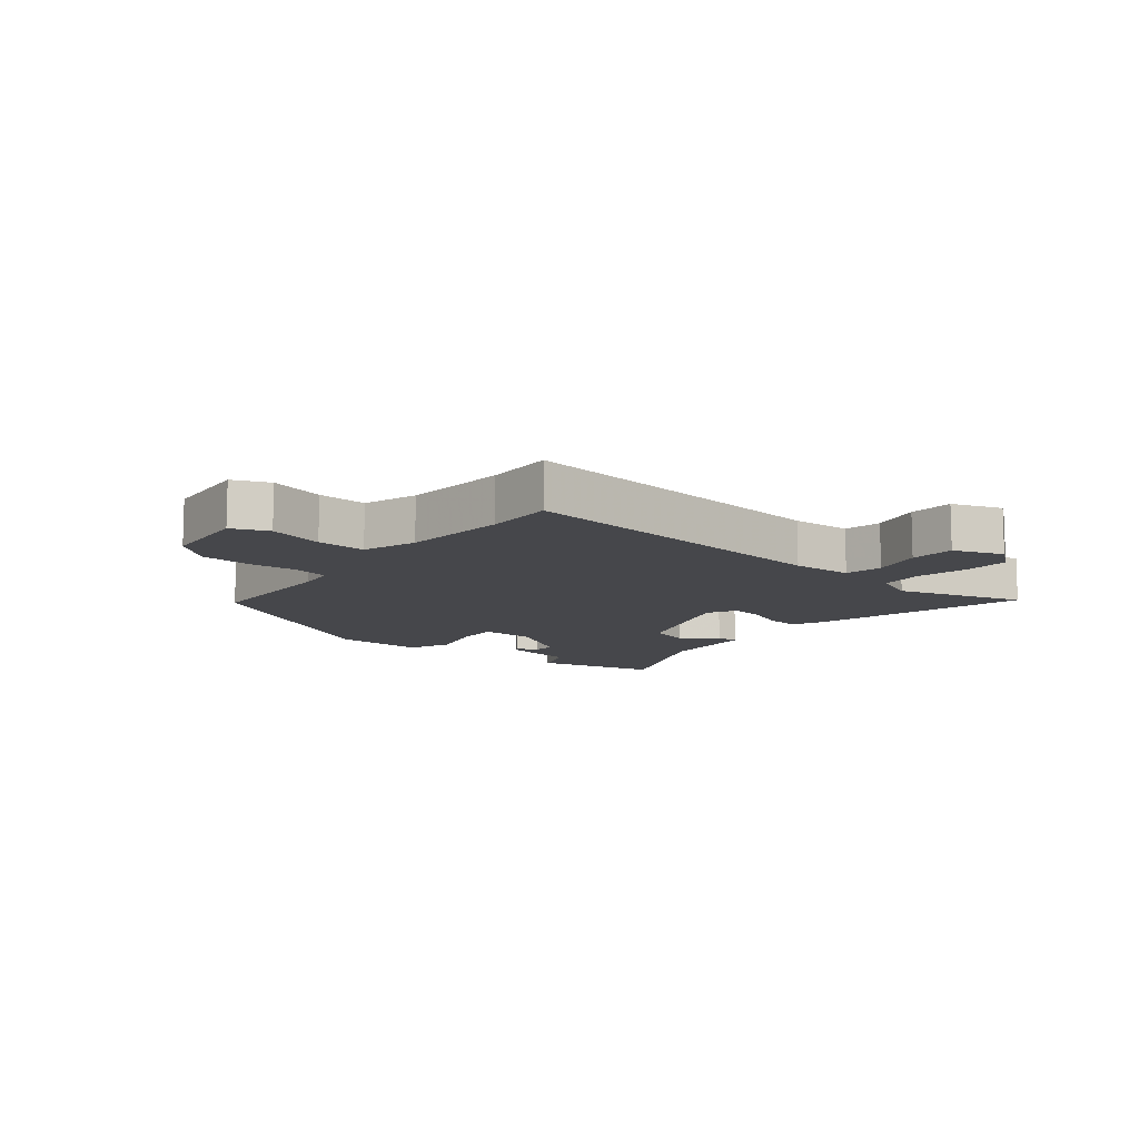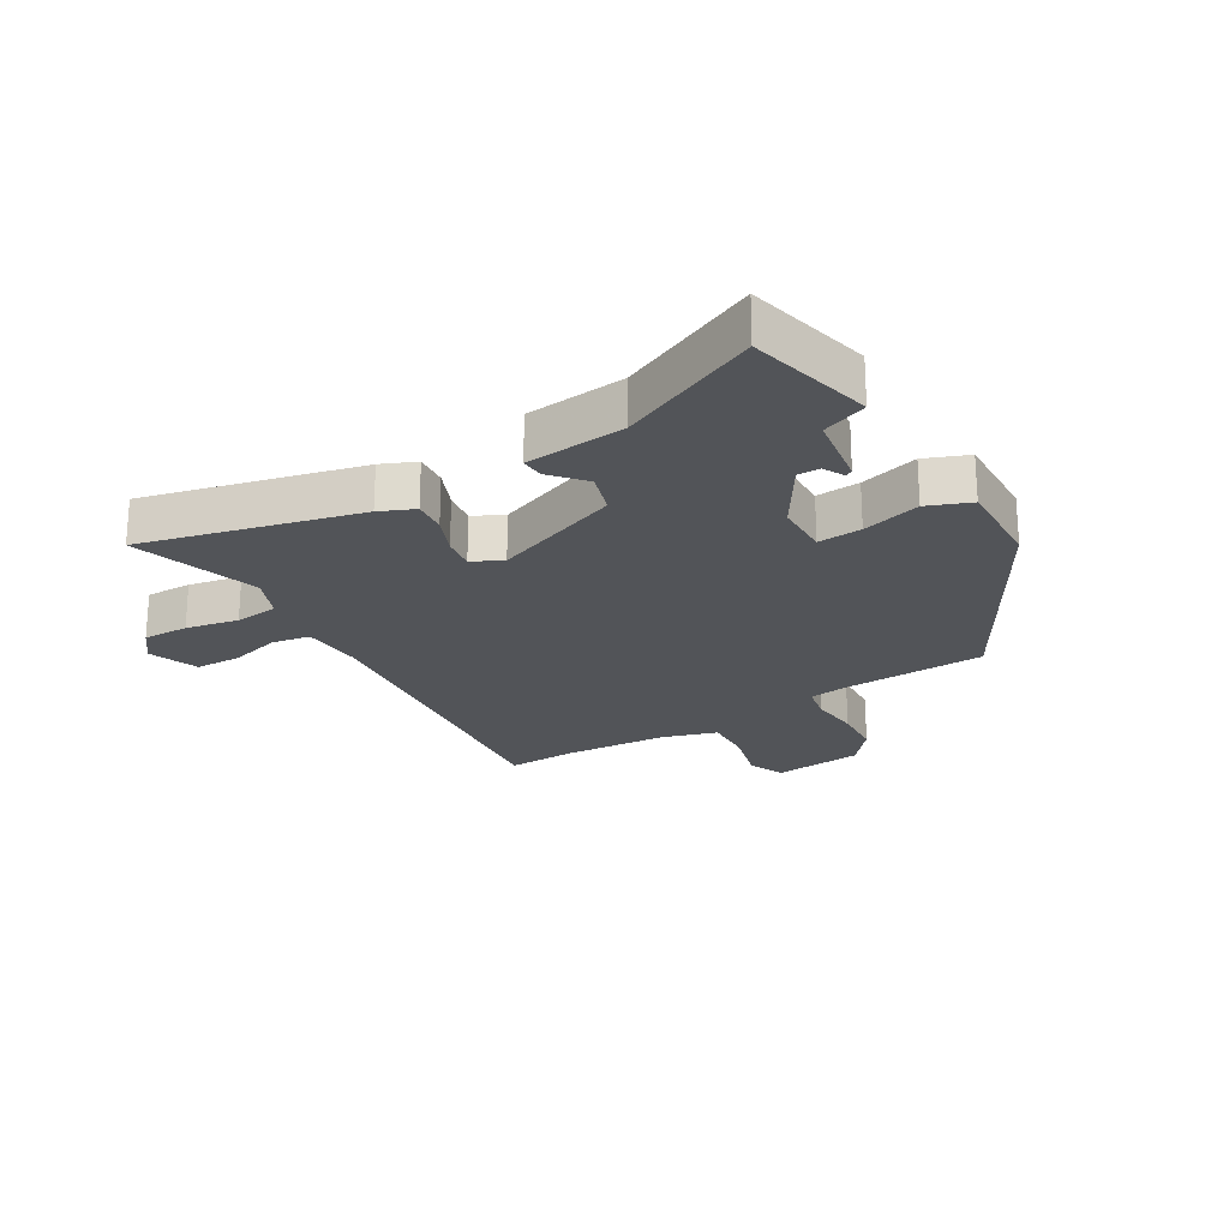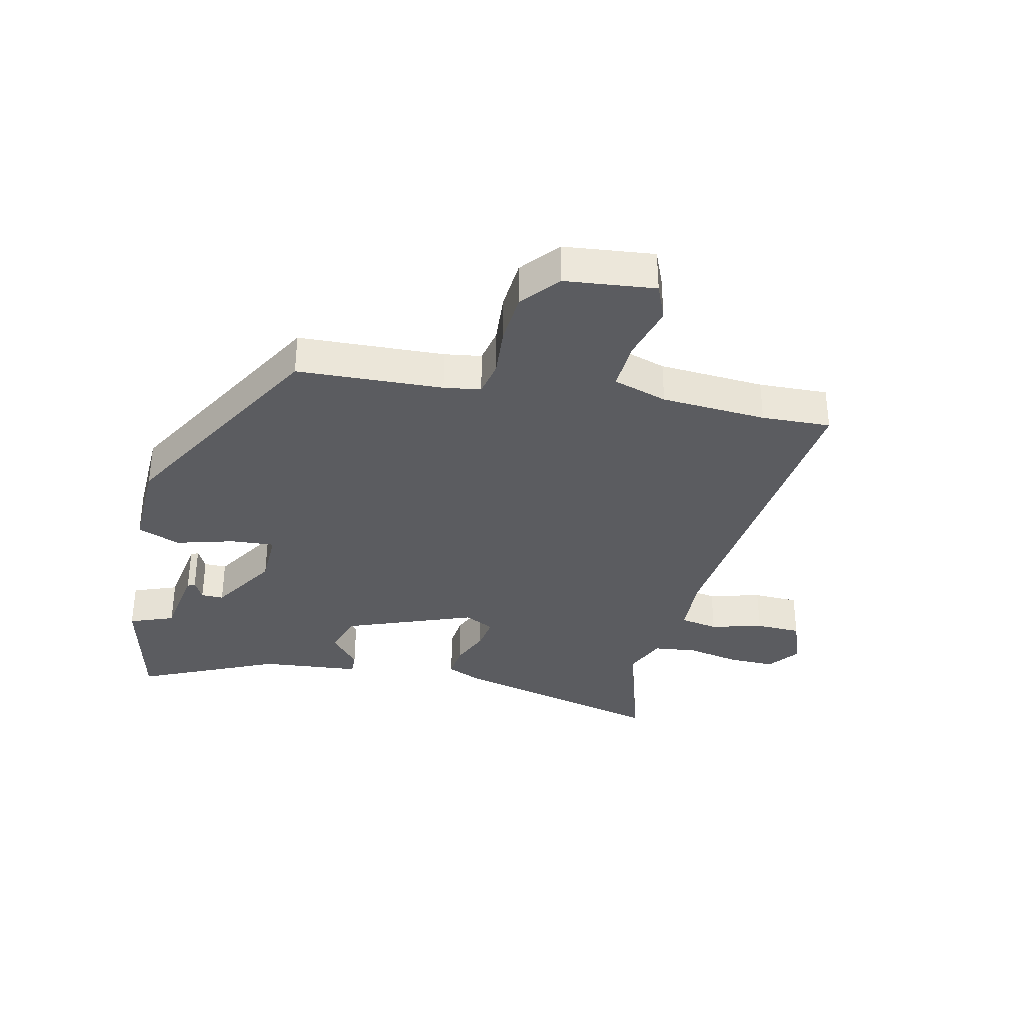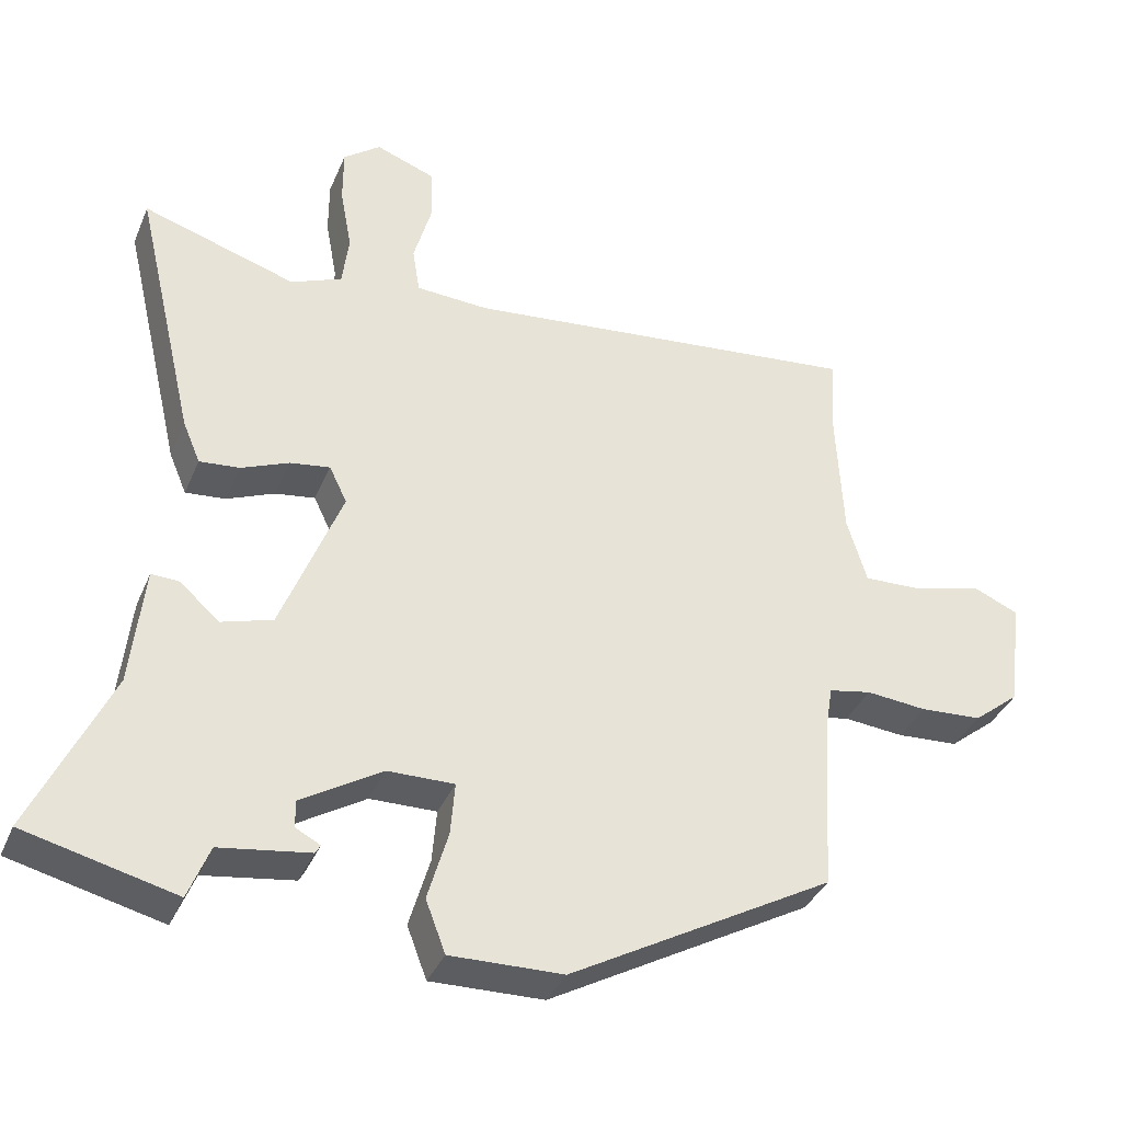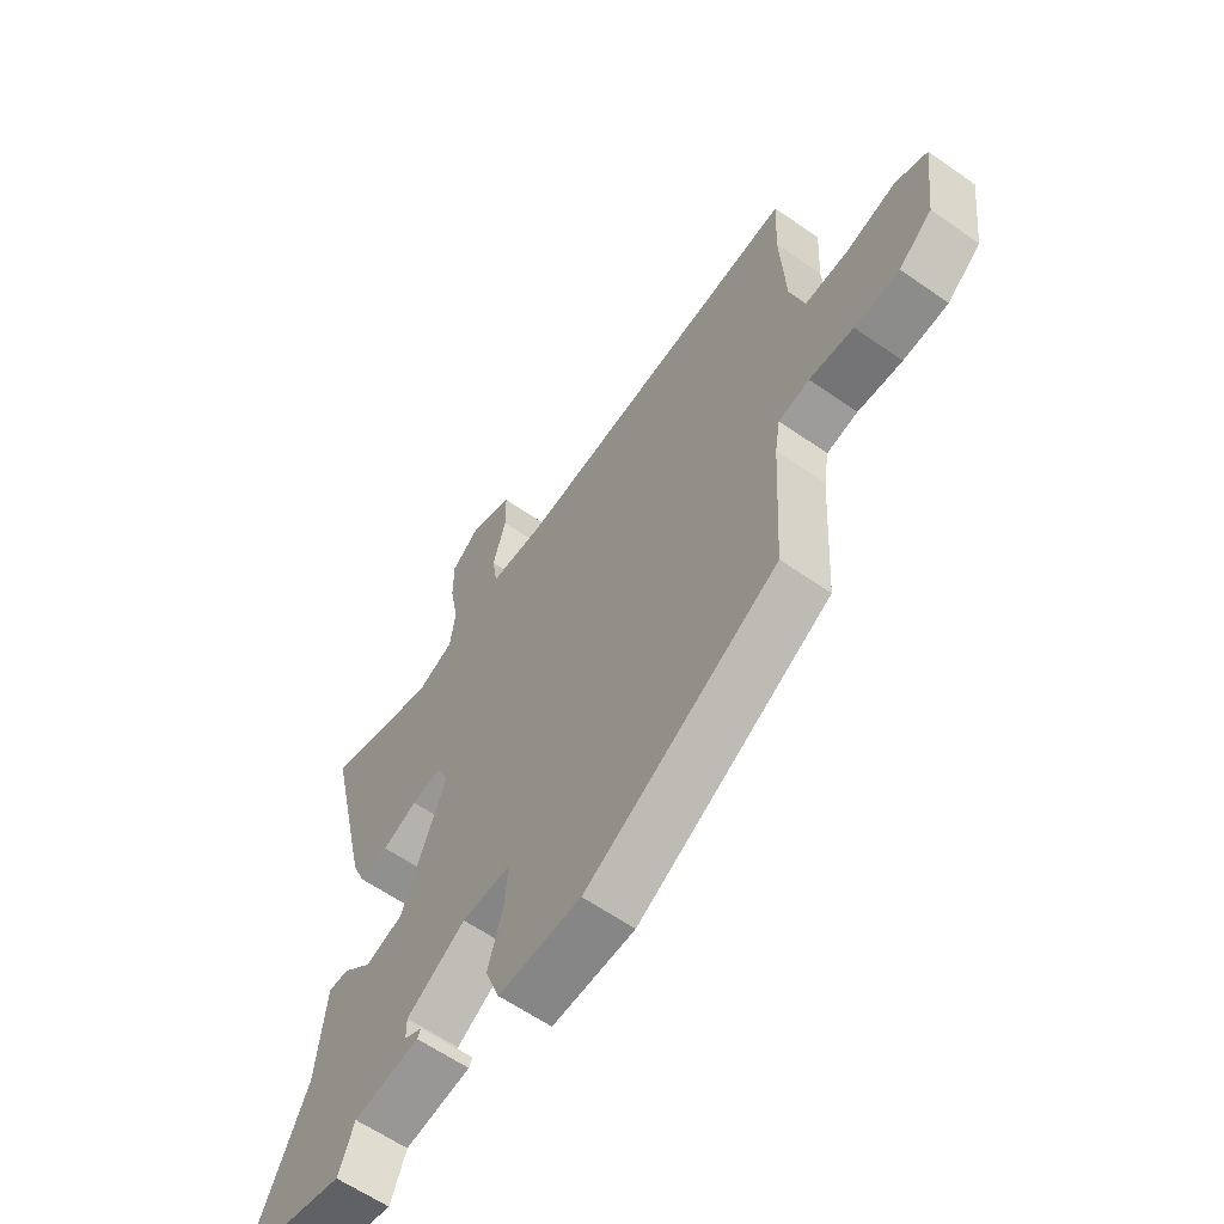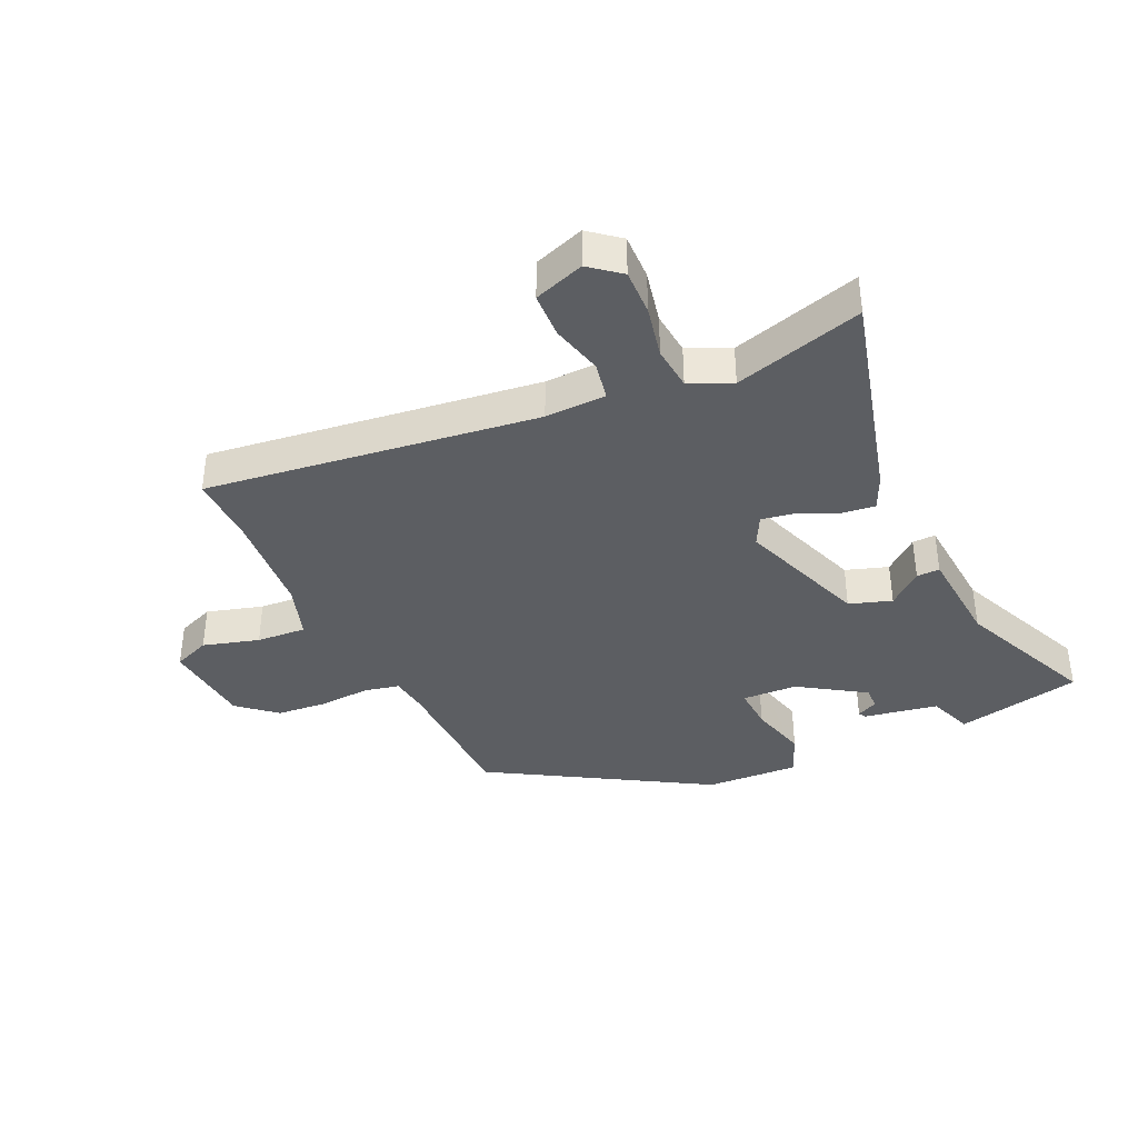
<metadata>
{"format":"obj","ext":"obj","renderer":"f3d","projection":"perspective","resolution":1024,"background":"white","views":[{"elev":-10.8,"azim":-40.1,"up":"+Y"},{"elev":-22.8,"azim":120.3,"up":"+Y"},{"elev":-34.7,"azim":-103.5,"up":"+Y"},{"elev":-36.6,"azim":159.0,"up":"+Z"},{"elev":-61.1,"azim":-125.5,"up":"+Z"},{"elev":-38.1,"azim":23.2,"up":"+Y"}]}
</metadata>
<code>
v -0.497 0.07 0.438
v -0.503 0.07 0.552
v 0.044 0.07 0.497
v 0.144 0.07 0.503
v 0.154 0.07 0.566
v 0.13 0.07 0.651
v 0.131 0.07 0.726
v 0.213 0.07 0.757
v 0.264 0.07 0.718
v 0.264 0.07 0.642
v 0.248 0.07 0.555
v 0.257 0.07 0.483
v 0.327 0.07 0.454
v 0.537 0.07 0.521
v 0.454 0.07 0.165
v 0.43 0.07 0.108
v 0.375 0.07 0.113
v 0.31 0.07 0.14
v 0.255 0.07 0.148
v 0.231 0.07 0.098
v 0.314 0.07 -0.113
v 0.384 0.07 -0.134
v 0.438 0.07 -0.086
v 0.476 0.07 -0.084
v 0.494 0.07 -0.248
v 0.6 0.07 -0.475
v 0.395 0.07 -0.526
v 0.366 0.07 -0.453
v 0.243 0.07 -0.435
v 0.236 0.07 -0.423
v 0.27 0.07 -0.405
v 0.27 0.07 -0.368
v 0.16 0.07 -0.301
v 0.069 0.07 -0.3
v 0.075 0.07 -0.372
v 0.103 0.07 -0.468
v 0.076 0.07 -0.539
v -0.078 0.07 -0.536
v -0.438 0.07 -0.335
v -0.452 0.07 -0.094
v -0.462 0.07 -0.033
v -0.52 0.07 -0.022
v -0.603 0.07 -0.03
v -0.687 0.07 -0.025
v -0.75 0.07 0.026
v -0.768 0.07 0.175
v -0.708 0.07 0.201
v -0.615 0.07 0.177
v -0.533 0.07 0.174
v -0.506 0.07 0.264
v -0.497 0 0.438
v -0.503 0 0.552
v 0.044 0 0.497
v 0.144 0 0.503
v 0.154 0 0.566
v 0.13 0 0.651
v 0.131 0 0.726
v 0.213 0 0.757
v 0.264 0 0.718
v 0.264 0 0.642
v 0.248 0 0.555
v 0.257 0 0.483
v 0.327 0 0.454
v 0.537 0 0.521
v 0.454 0 0.165
v 0.43 0 0.108
v 0.375 0 0.113
v 0.31 0 0.14
v 0.255 0 0.148
v 0.231 0 0.098
v 0.314 0 -0.113
v 0.384 0 -0.134
v 0.438 0 -0.086
v 0.476 0 -0.084
v 0.494 0 -0.248
v 0.6 0 -0.475
v 0.395 0 -0.526
v 0.366 0 -0.453
v 0.243 0 -0.435
v 0.236 0 -0.423
v 0.27 0 -0.405
v 0.27 0 -0.368
v 0.16 0 -0.301
v 0.069 0 -0.3
v 0.075 0 -0.372
v 0.103 0 -0.468
v 0.076 0 -0.539
v -0.078 0 -0.536
v -0.438 0 -0.335
v -0.452 0 -0.094
v -0.462 0 -0.033
v -0.52 0 -0.022
v -0.603 0 -0.03
v -0.687 0 -0.025
v -0.75 0 0.026
v -0.768 0 0.175
v -0.708 0 0.201
v -0.615 0 0.177
v -0.533 0 0.174
v -0.506 0 0.264
f 45 46 47 48
f 45 48 49
f 42 43 44 45
f 41 42 45 49
f 37 38 39 40
f 35 36 37 40
f 34 35 40 41
f 33 34 41 49
f 28 29 30 31
f 28 31 32
f 25 26 27 28
f 25 28 32
f 22 23 24 25
f 21 22 25 32
f 20 21 32 33
f 15 16 17 18
f 13 14 15 18
f 12 13 18 19
f 11 12 19 20
f 9 10 11
f 8 9 11
f 5 6 7 8
f 4 5 8 11
f 1 2 3
f 50 1 3 4
f 49 50 4
f 33 49 4
f 4 11 20 33
f 98 97 96 95
f 99 98 95
f 95 94 93 92
f 99 95 92 91
f 90 89 88 87
f 90 87 86 85
f 91 90 85 84
f 99 91 84 83
f 81 80 79 78
f 82 81 78
f 78 77 76 75
f 82 78 75
f 75 74 73 72
f 82 75 72 71
f 83 82 71 70
f 68 67 66 65
f 68 65 64 63
f 69 68 63 62
f 70 69 62 61
f 61 60 59
f 61 59 58
f 58 57 56 55
f 61 58 55 54
f 53 52 51
f 54 53 51 100
f 54 100 99
f 54 99 83
f 83 70 61 54
f 1 51 52 2
f 2 52 53 3
f 3 53 54 4
f 4 54 55 5
f 5 55 56 6
f 6 56 57 7
f 7 57 58 8
f 8 58 59 9
f 9 59 60 10
f 10 60 61 11
f 11 61 62 12
f 12 62 63 13
f 13 63 64 14
f 14 64 65 15
f 15 65 66 16
f 16 66 67 17
f 17 67 68 18
f 18 68 69 19
f 19 69 70 20
f 20 70 71 21
f 21 71 72 22
f 22 72 73 23
f 23 73 74 24
f 24 74 75 25
f 25 75 76 26
f 26 76 77 27
f 27 77 78 28
f 28 78 79 29
f 29 79 80 30
f 30 80 81 31
f 31 81 82 32
f 32 82 83 33
f 33 83 84 34
f 34 84 85 35
f 35 85 86 36
f 36 86 87 37
f 37 87 88 38
f 38 88 89 39
f 39 89 90 40
f 40 90 91 41
f 41 91 92 42
f 42 92 93 43
f 43 93 94 44
f 44 94 95 45
f 45 95 96 46
f 46 96 97 47
f 47 97 98 48
f 48 98 99 49
f 49 99 100 50
f 50 100 51 1

</code>
